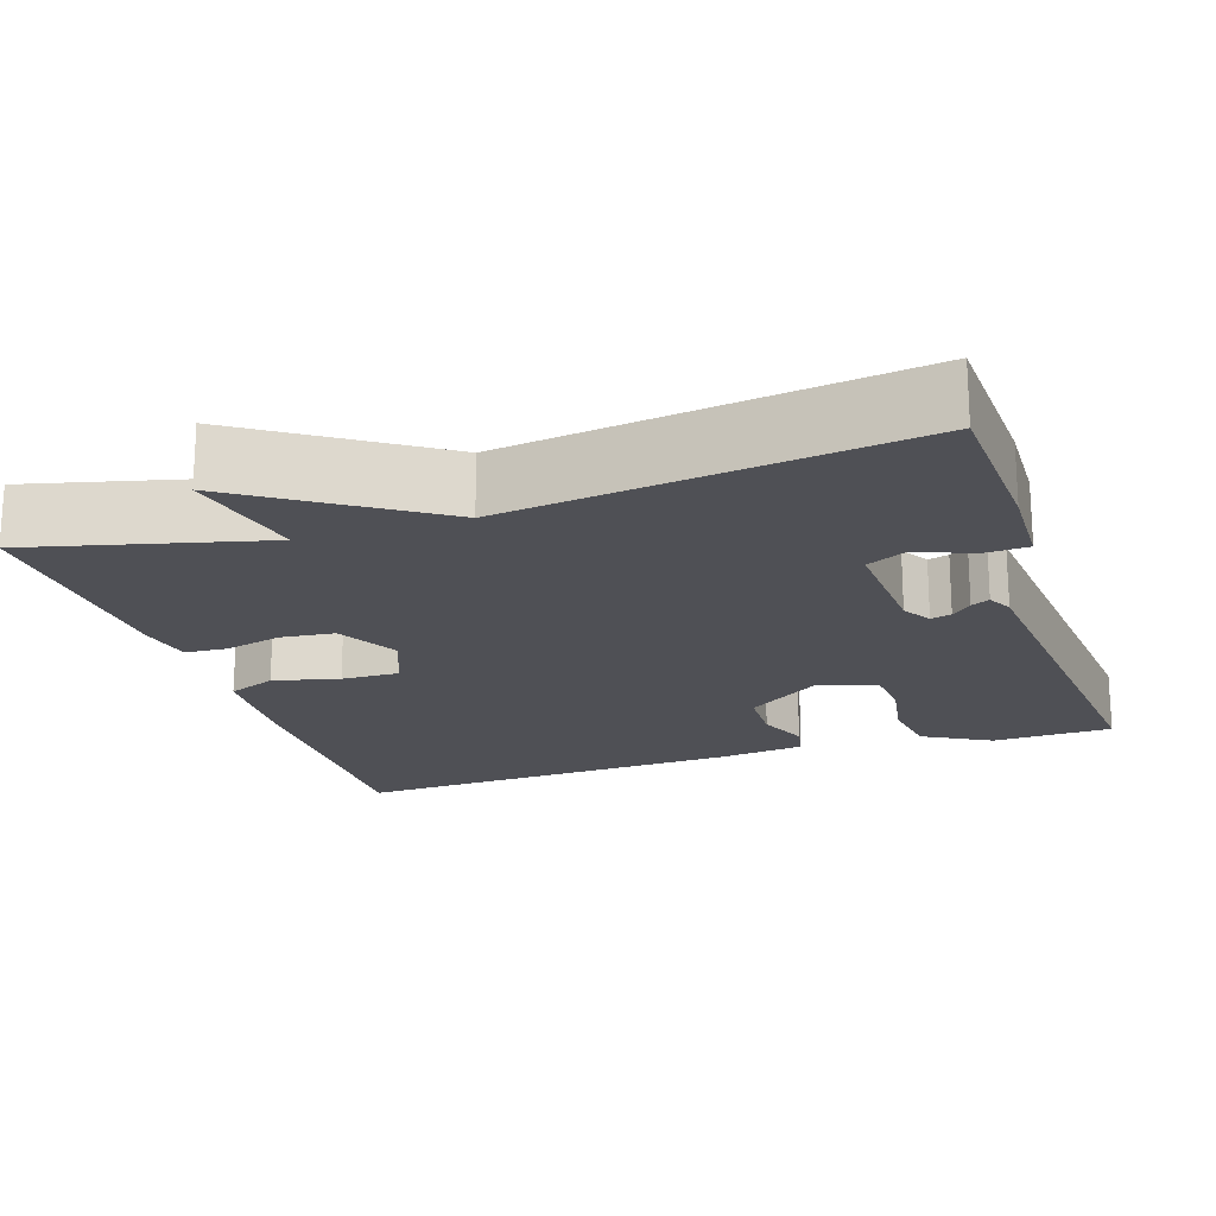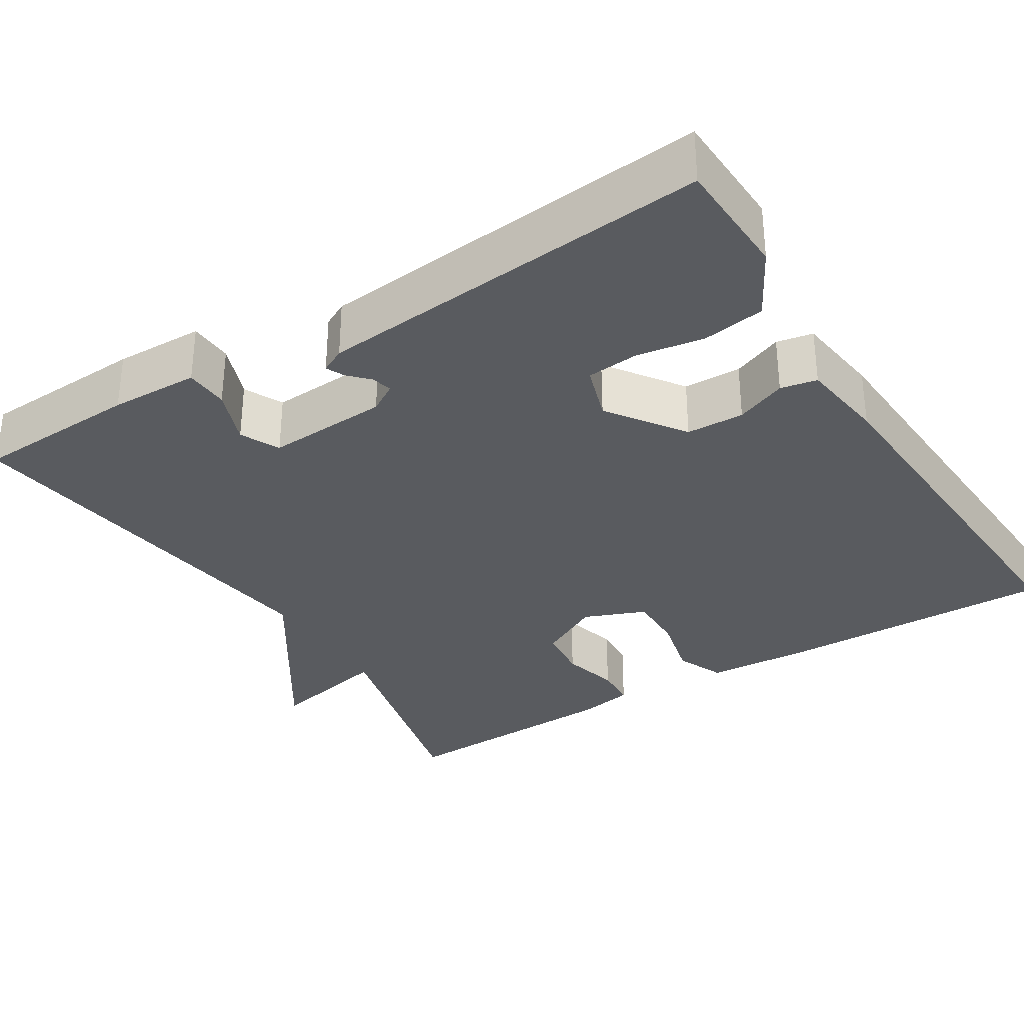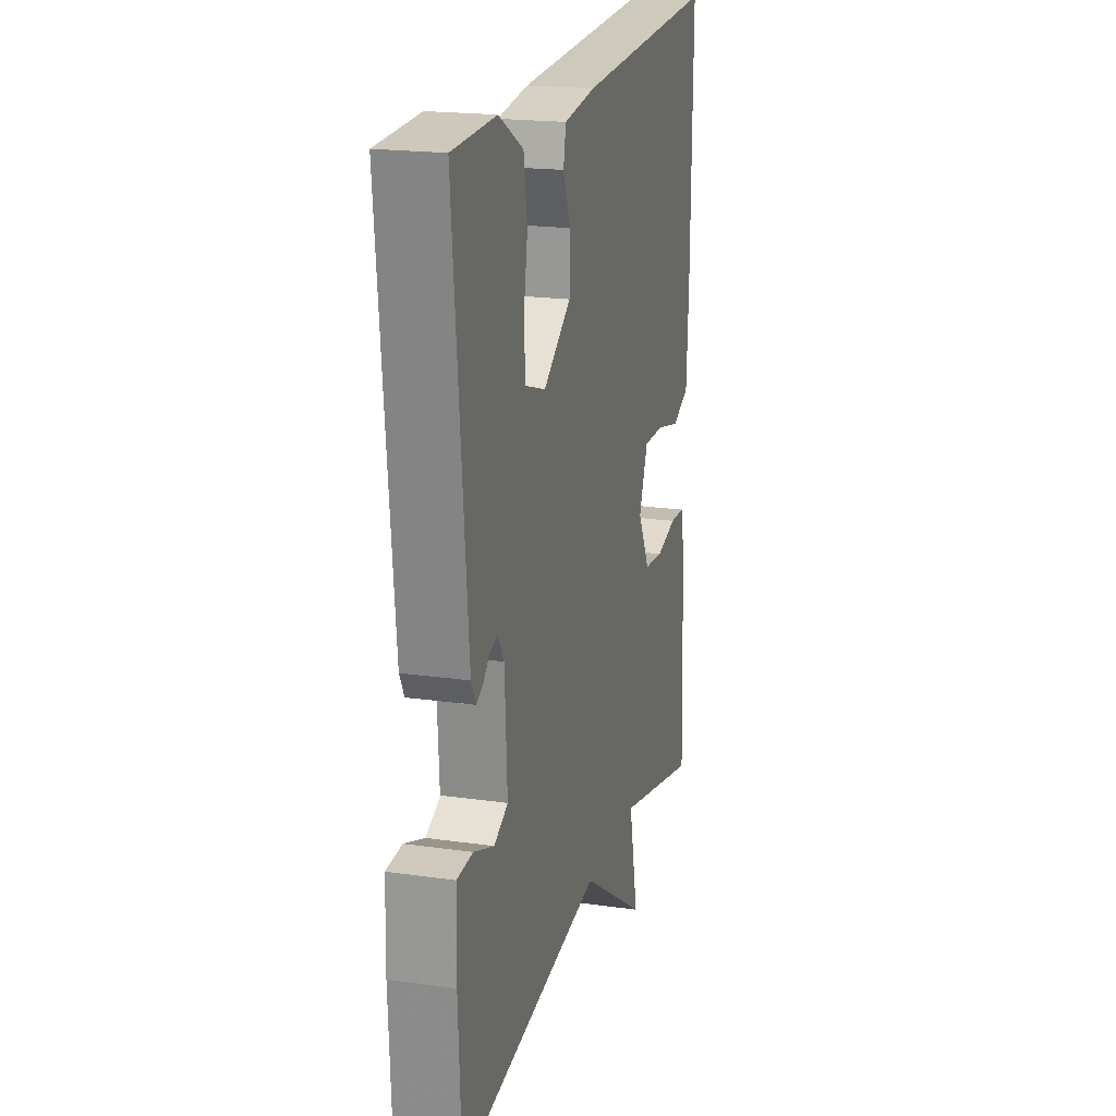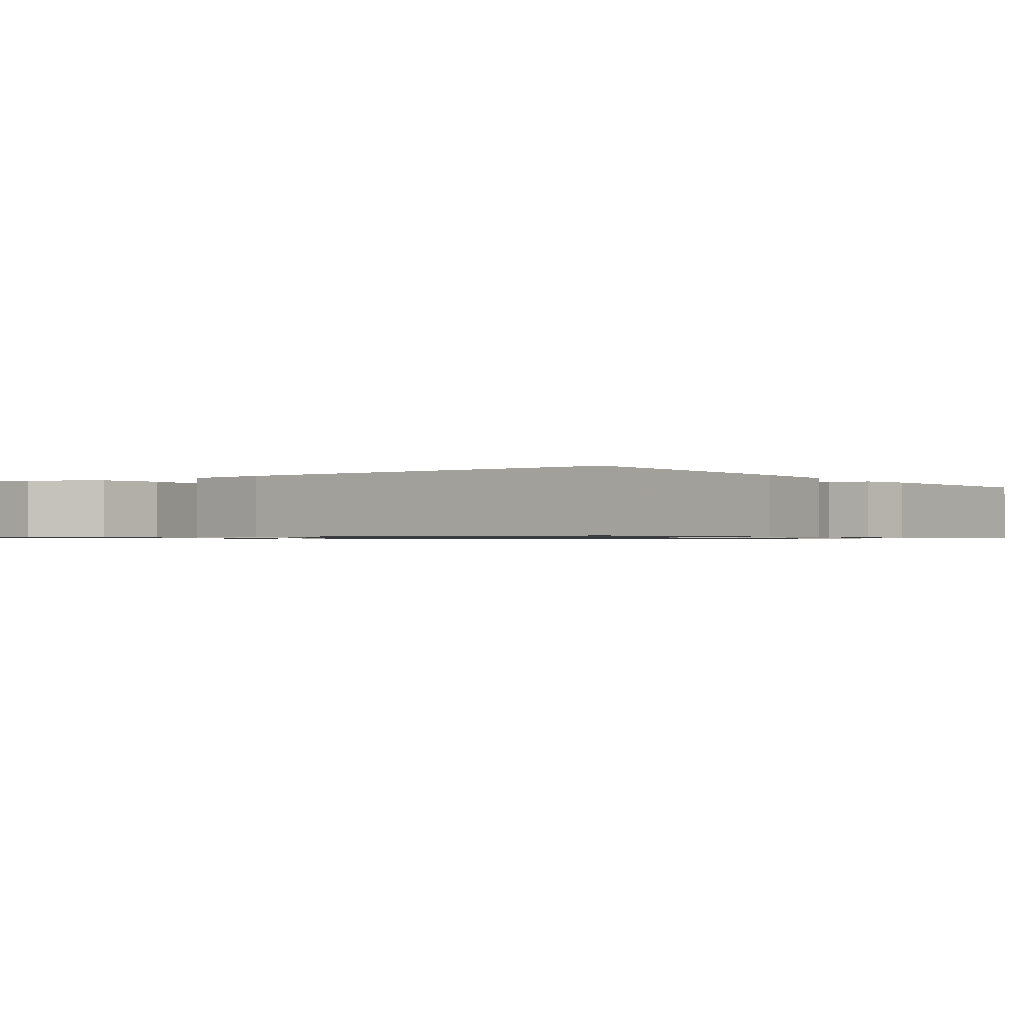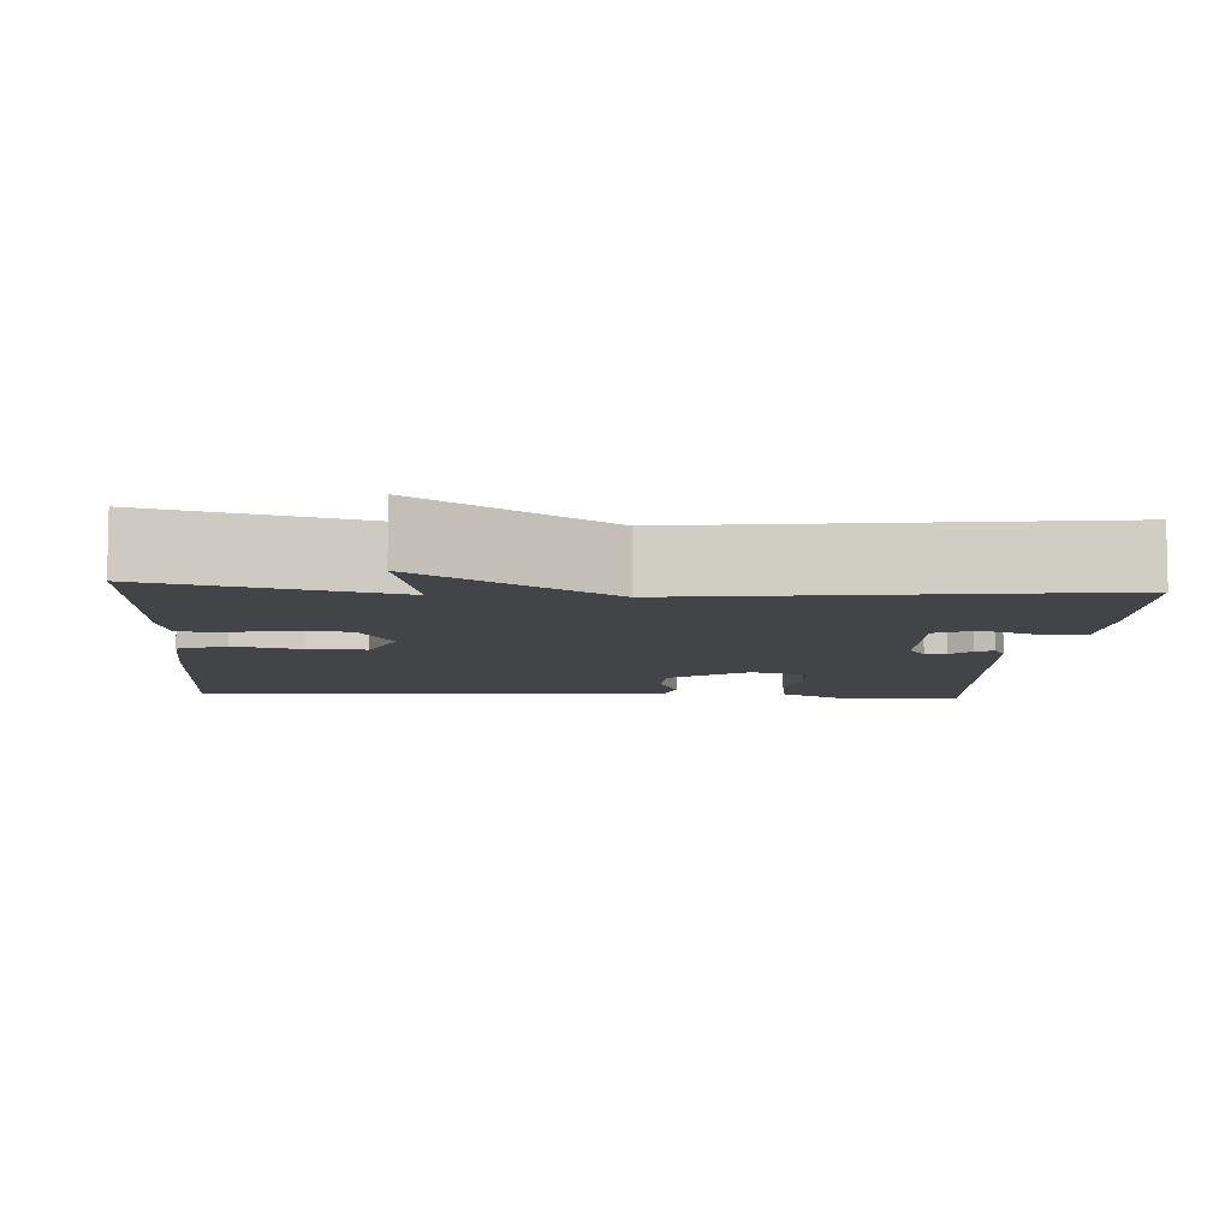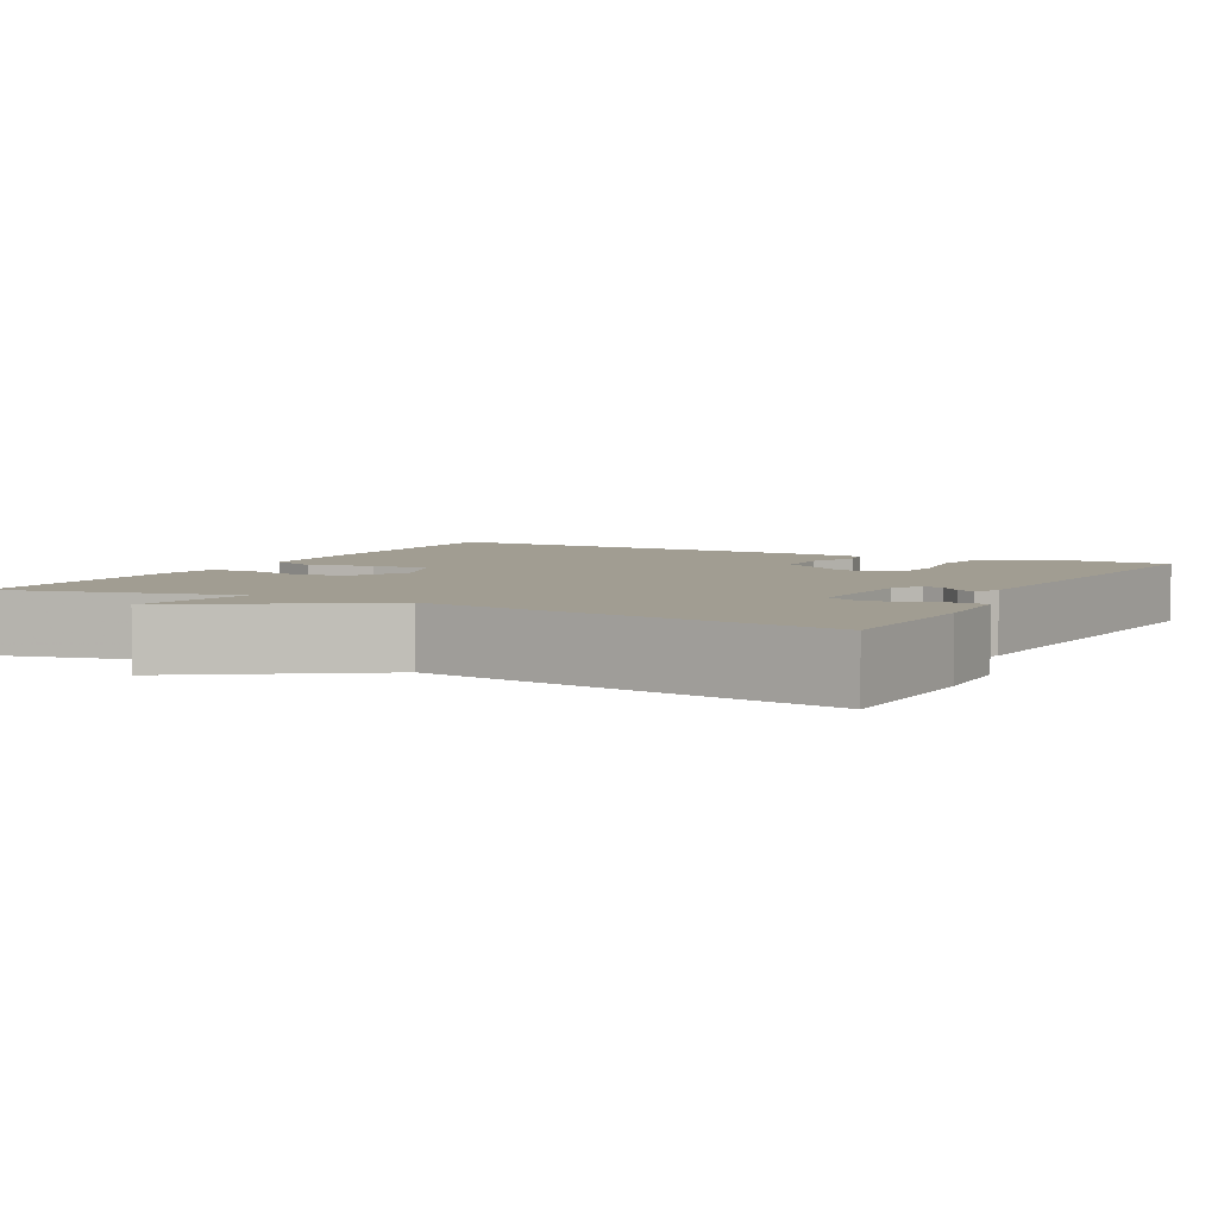
<metadata>
{"format":"obj","ext":"obj","renderer":"f3d","projection":"perspective","resolution":1024,"background":"white","views":[{"elev":-19.4,"azim":-162.1,"up":"+Y"},{"elev":-32.7,"azim":-58.2,"up":"+Y"},{"elev":19.7,"azim":-75.2,"up":"+Z"},{"elev":-0.9,"azim":36.1,"up":"+Y"},{"elev":-7.7,"azim":175.9,"up":"+Y"},{"elev":4.8,"azim":-152.1,"up":"+Y"}]}
</metadata>
<code>
v 0.5 0.07 -0.5
v 0.207 0.07 -0.429
v 0.24 0.07 -0.582
v 0.007 0.07 -0.429
v -0.5 0.07 -0.5
v -0.51 0.07 -0.291
v -0.507 0.07 -0.179
v -0.452 0.07 -0.176
v -0.381 0.07 -0.203
v -0.332 0.07 -0.179
v -0.341 0.07 -0.025
v -0.363 0.07 0.011
v -0.389 0.07 0.004
v -0.414 0.07 -0.02
v -0.437 0.07 -0.031
v -0.453 0.07 0
v -0.5 0.07 0.5
v -0.348 0.07 0.506
v -0.263 0.07 0.459
v -0.251 0.07 0.38
v -0.265 0.07 0.295
v -0.259 0.07 0.229
v -0.188 0.07 0.206
v -0.092 0.07 0.274
v -0.09 0.07 0.347
v -0.116 0.07 0.411
v -0.107 0.07 0.457
v 0.003 0.07 0.472
v 0.5 0.07 0.5
v 0.495 0.07 0.15
v 0.487 0.07 0.017
v 0.426 0.07 -0.009
v 0.343 0.07 0.011
v 0.27 0.07 0.012
v 0.239 0.07 -0.066
v 0.281 0.07 -0.145
v 0.349 0.07 -0.152
v 0.421 0.07 -0.133
v 0.475 0.07 -0.136
v 0.488 0.07 -0.205
v 0.5 0 -0.5
v 0.207 0 -0.429
v 0.24 0 -0.582
v 0.007 0 -0.429
v -0.5 0 -0.5
v -0.51 0 -0.291
v -0.507 0 -0.179
v -0.452 0 -0.176
v -0.381 0 -0.203
v -0.332 0 -0.179
v -0.341 0 -0.025
v -0.363 0 0.011
v -0.389 0 0.004
v -0.414 0 -0.02
v -0.437 0 -0.031
v -0.453 0 0
v -0.5 0 0.5
v -0.348 0 0.506
v -0.263 0 0.459
v -0.251 0 0.38
v -0.265 0 0.295
v -0.259 0 0.229
v -0.188 0 0.206
v -0.092 0 0.274
v -0.09 0 0.347
v -0.116 0 0.411
v -0.107 0 0.457
v 0.003 0 0.472
v 0.5 0 0.5
v 0.495 0 0.15
v 0.487 0 0.017
v 0.426 0 -0.009
v 0.343 0 0.011
v 0.27 0 0.012
v 0.239 0 -0.066
v 0.281 0 -0.145
v 0.349 0 -0.152
v 0.421 0 -0.133
v 0.475 0 -0.136
v 0.488 0 -0.205
f 40 1 2
f 39 40 2
f 38 39 2
f 37 38 2
f 36 37 2
f 35 36 2
f 31 32 33
f 30 31 33
f 29 30 33
f 28 29 33
f 27 28 33
f 26 27 33
f 25 26 33
f 24 25 33 34
f 23 24 34 35
f 19 20 21
f 18 19 21
f 17 18 21
f 16 17 21
f 15 16 21
f 14 15 21
f 13 14 21
f 12 13 21 22
f 23 35 2
f 22 23 2
f 12 22 2
f 11 12 2
f 7 8 9
f 6 7 9
f 5 6 9
f 4 5 9
f 2 3 4
f 11 2 4
f 10 11 4
f 4 9 10
f 42 41 80
f 42 80 79
f 42 79 78
f 42 78 77
f 42 77 76
f 42 76 75
f 73 72 71
f 73 71 70
f 73 70 69
f 73 69 68
f 73 68 67
f 73 67 66
f 73 66 65
f 74 73 65 64
f 75 74 64 63
f 61 60 59
f 61 59 58
f 61 58 57
f 61 57 56
f 61 56 55
f 61 55 54
f 61 54 53
f 62 61 53 52
f 42 75 63
f 42 63 62
f 42 62 52
f 42 52 51
f 49 48 47
f 49 47 46
f 49 46 45
f 49 45 44
f 44 43 42
f 44 42 51
f 44 51 50
f 50 49 44
f 1 41 42 2
f 2 42 43 3
f 3 43 44 4
f 4 44 45 5
f 5 45 46 6
f 6 46 47 7
f 7 47 48 8
f 8 48 49 9
f 9 49 50 10
f 10 50 51 11
f 11 51 52 12
f 12 52 53 13
f 13 53 54 14
f 14 54 55 15
f 15 55 56 16
f 16 56 57 17
f 17 57 58 18
f 18 58 59 19
f 19 59 60 20
f 20 60 61 21
f 21 61 62 22
f 22 62 63 23
f 23 63 64 24
f 24 64 65 25
f 25 65 66 26
f 26 66 67 27
f 27 67 68 28
f 28 68 69 29
f 29 69 70 30
f 30 70 71 31
f 31 71 72 32
f 32 72 73 33
f 33 73 74 34
f 34 74 75 35
f 35 75 76 36
f 36 76 77 37
f 37 77 78 38
f 38 78 79 39
f 39 79 80 40
f 40 80 41 1

</code>
